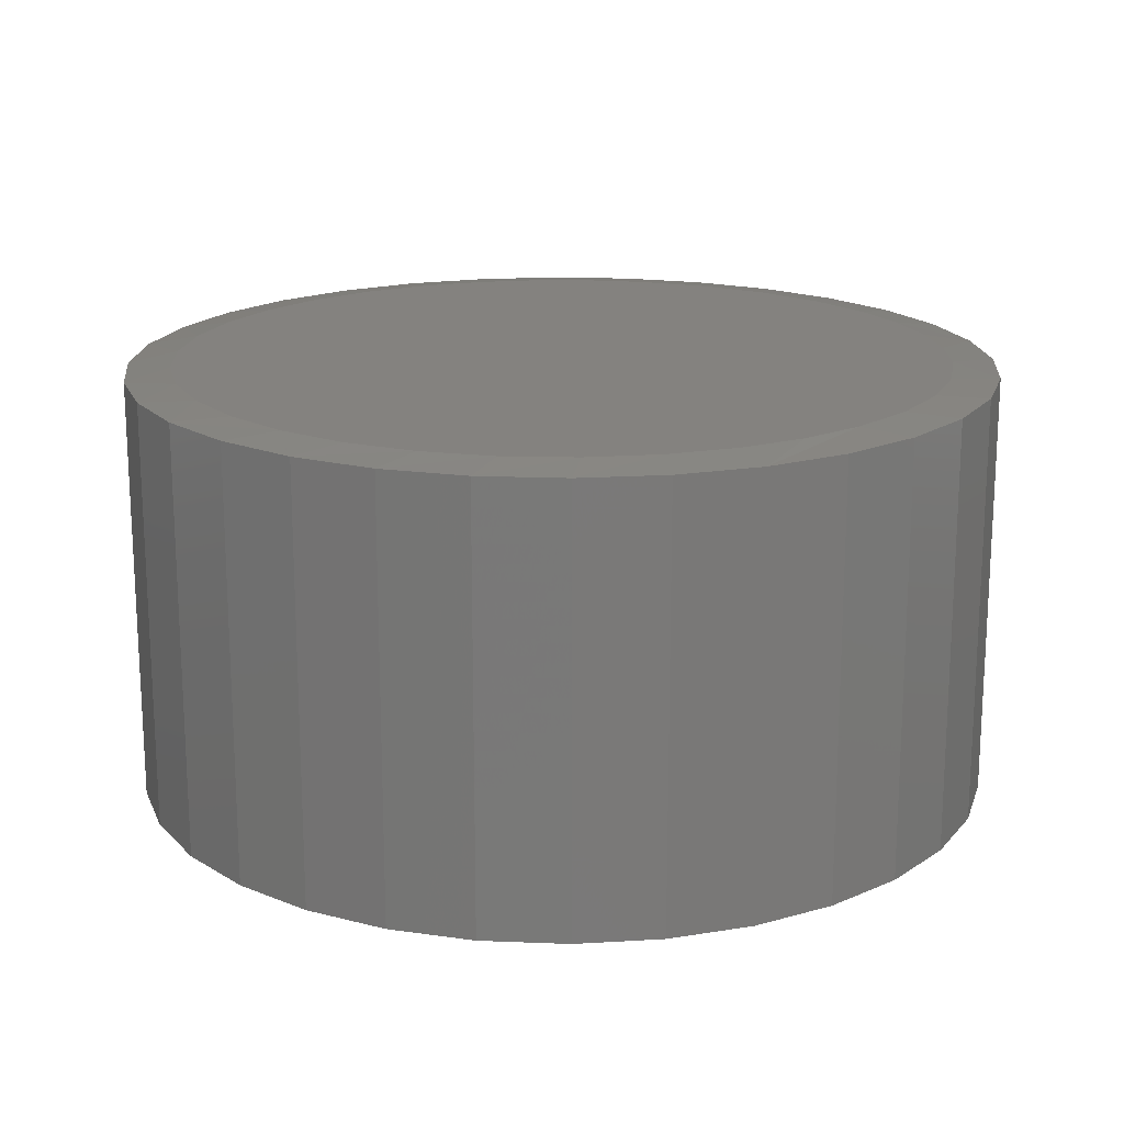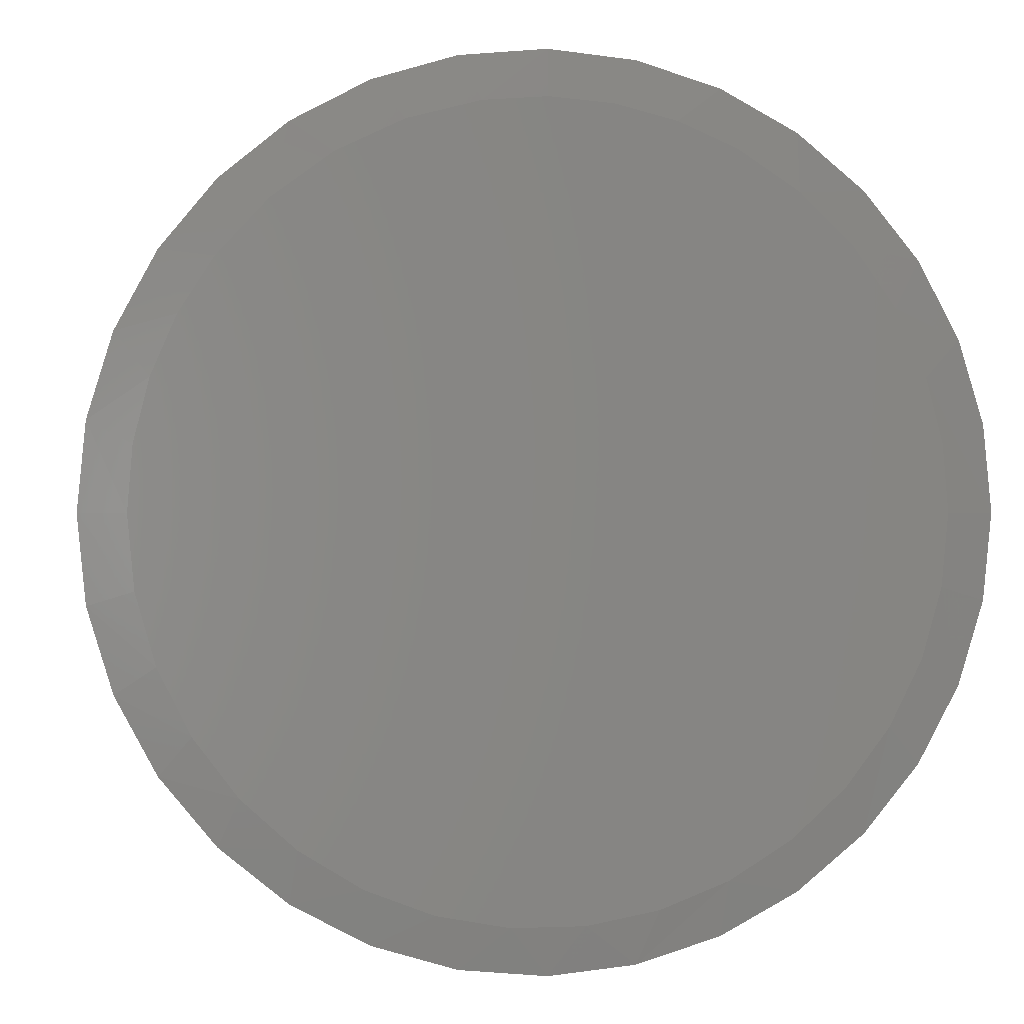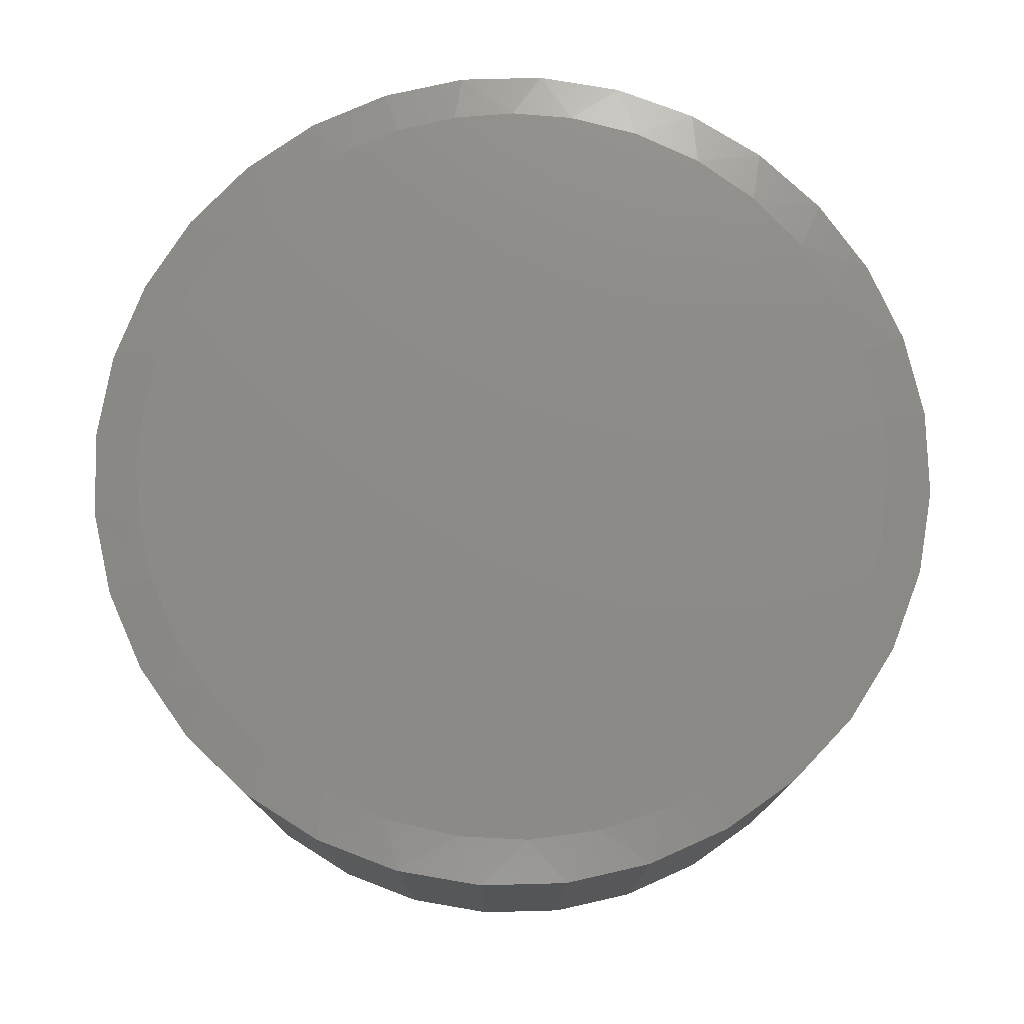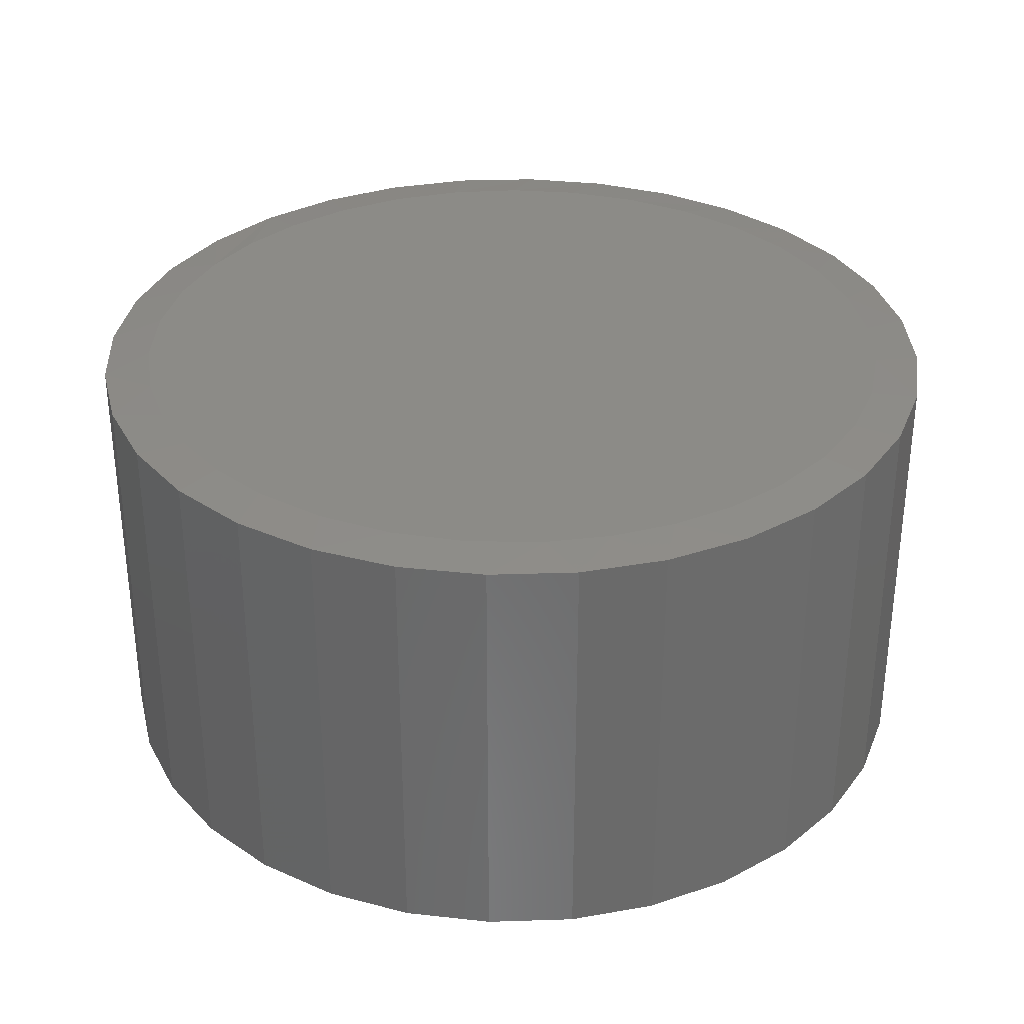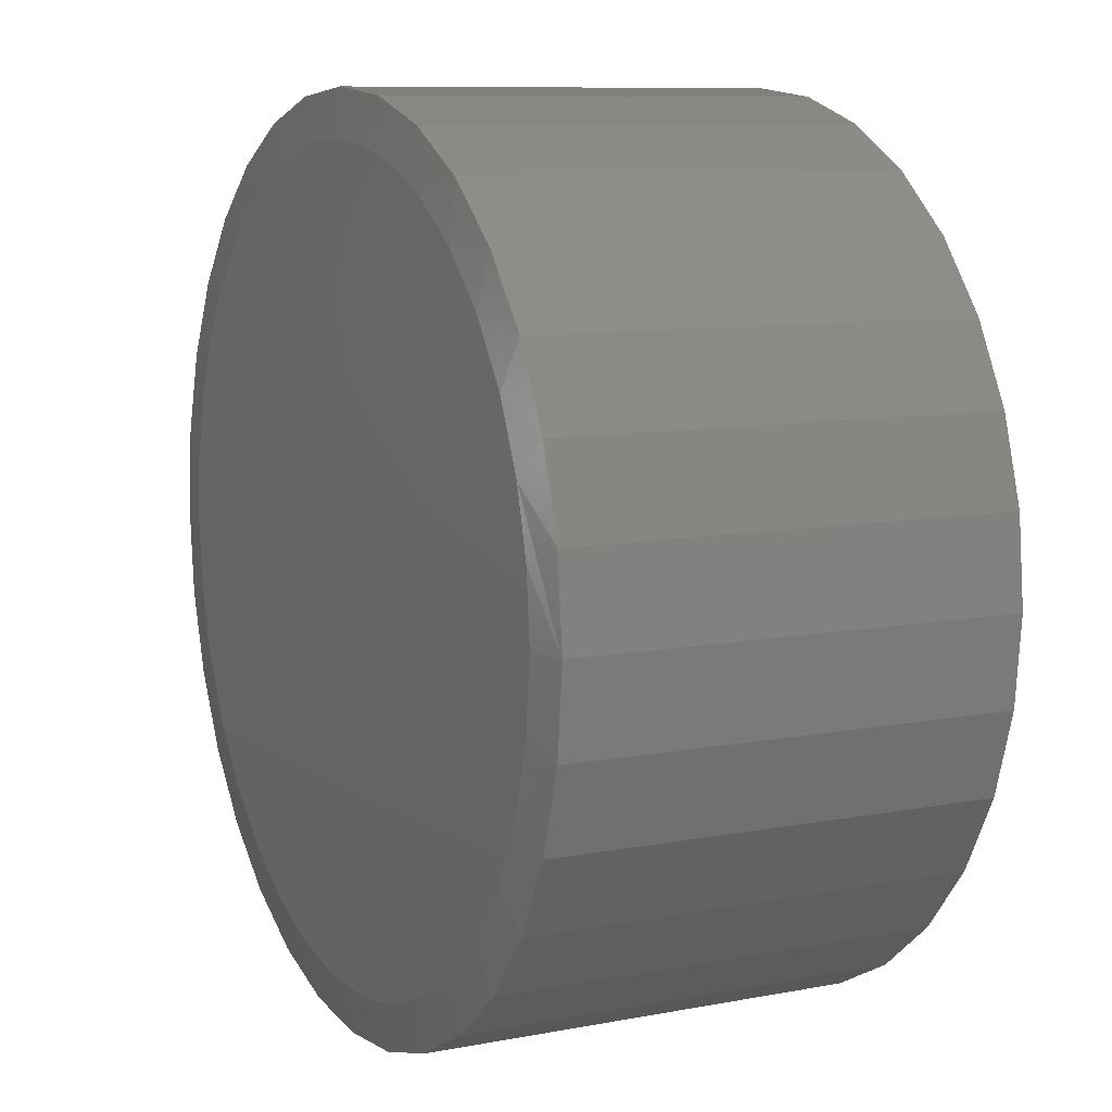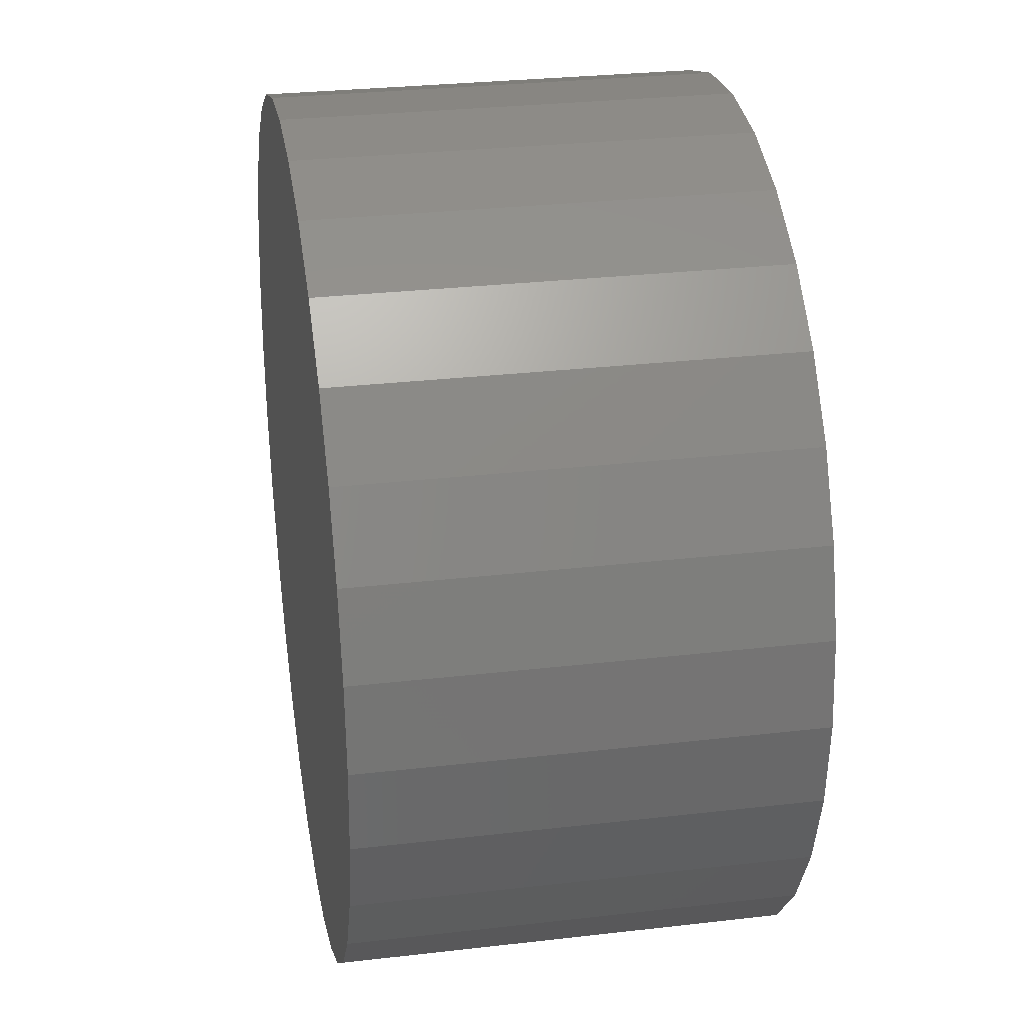
<metadata>
{"format":"stl","ext":"stl","renderer":"f3d","projection":"perspective","resolution":1024,"background":"white","views":[{"elev":17.7,"azim":-113.6,"up":"+Y"},{"elev":0.2,"azim":171.0,"up":"+Z"},{"elev":76.3,"azim":161.6,"up":"+Y"},{"elev":32.9,"azim":48.1,"up":"+Y"},{"elev":9.4,"azim":-116.6,"up":"+Z"},{"elev":29.0,"azim":80.2,"up":"+Z"}]}
</metadata>
<code>
# stl→obj: 99 verts, 194 faces
v 0.007957 8.415e-17 0.4586
v 0.09451 9.376e-17 0.4515
v -0.0786 7.454e-17 0.4515
v 0.05749 8.965e-17 -0.6142
v -0.0417 7.864e-17 -0.6142
v 0.155 1.005e-16 -0.5959
v -0.1392 6.781e-17 -0.5959
v -0.2317 5.754e-17 -0.5601
v 0.2475 1.107e-16 -0.5601
v -0.316 4.818e-17 -0.5079
v 0.3318 1.201e-16 -0.5079
v -0.3893 4.004e-17 -0.4411
v 0.4051 1.282e-16 -0.4411
v -0.4491 3.341e-17 -0.3619
v 0.4649 1.349e-16 -0.3619
v -0.4933 2.85e-17 -0.2731
v 0.5091 1.398e-16 -0.2731
v -0.5205 2.548e-17 -0.1777
v 0.5362 1.428e-16 -0.1777
v -0.5296 2.447e-17 -0.07895
v 0.5454 1.438e-16 -0.07895
v -0.5219 2.532e-17 0.01151
v 0.5383 1.43e-16 0.008006
v -0.4992 2.785e-17 0.09939
v 0.5173 1.407e-16 0.09267
v -0.4572 3.251e-17 0.1905
v 0.4828 1.369e-16 0.1728
v -0.399 3.896e-17 0.2722
v 0.4358 1.317e-16 0.2463
v -0.3267 4.699e-17 0.3417
v 0.3668 1.24e-16 0.3212
v -0.2427 5.632e-17 0.3965
v 0.2849 1.149e-16 0.3817
v -0.1629 6.518e-17 0.4307
v 0.193 1.047e-16 0.4257
v 0.6079 -0.007812 -0.07895
v 0.6079 -0.6016 -0.07895
v 0.5964 -0.007812 -0.196
v 0.5964 -0.6016 -0.196
v 0.5622 -0.007812 -0.3086
v 0.5622 -0.6016 -0.3086
v 0.5068 -0.007812 -0.4123
v 0.5068 -0.6016 -0.4123
v 0.4322 -0.007812 -0.5032
v 0.4322 -0.6016 -0.5032
v 0.3412 -0.007812 -0.5778
v 0.3412 -0.6016 -0.5778
v 0.2375 -0.007812 -0.6333
v 0.2375 -0.6016 -0.6333
v 0.1249 -0.007812 -0.6674
v 0.1249 -0.6016 -0.6674
v 0.007895 -0.007812 -0.6789
v 0.007895 -0.6016 -0.6789
v -0.1092 -0.007812 -0.6674
v -0.1092 -0.6016 -0.6674
v -0.2217 -0.007812 -0.6333
v -0.2217 -0.6016 -0.6333
v -0.3254 -0.007812 -0.5778
v -0.3254 -0.6016 -0.5778
v -0.4164 -0.007812 -0.5032
v -0.4164 -0.6016 -0.5032
v -0.491 -0.007812 -0.4123
v -0.491 -0.6016 -0.4123
v -0.5464 -0.007812 -0.3086
v -0.5464 -0.6016 -0.3086
v -0.5806 -0.007812 -0.196
v -0.5806 -0.6016 -0.196
v -0.5921 -0.007812 -0.07895
v -0.5921 -0.6016 -0.07895
v -0.5806 -0.007812 0.03811
v -0.5806 -0.6016 0.03811
v -0.5464 -0.007812 0.1507
v -0.5464 -0.6016 0.1507
v -0.491 -0.007812 0.2544
v -0.491 -0.6016 0.2544
v -0.4164 -0.007812 0.3453
v -0.4164 -0.6016 0.3453
v -0.3254 -0.007812 0.4199
v -0.3254 -0.6016 0.4199
v -0.2217 -0.007812 0.4754
v -0.2217 -0.6016 0.4754
v -0.1092 -0.007812 0.5095
v -0.1092 -0.6016 0.5095
v 0.007895 -0.007812 0.5211
v 0.007895 -0.6016 0.5211
v 0.1249 -0.007812 0.5095
v 0.1249 -0.6016 0.5095
v 0.2375 -0.007812 0.4754
v 0.2375 -0.6016 0.4754
v 0.3412 -0.007812 0.4199
v 0.3412 -0.6016 0.4199
v 0.4322 -0.007812 0.3453
v 0.4322 -0.6016 0.3453
v 0.5068 -0.007812 0.2544
v 0.5068 -0.6016 0.2544
v 0.5622 -0.007812 0.1507
v 0.5622 -0.6016 0.1507
v 0.5964 -0.007812 0.03811
v 0.5964 -0.6016 0.03811
f 1 2 3
f 4 5 6
f 5 7 6
f 6 7 8
f 6 8 9
f 9 8 10
f 9 10 11
f 11 10 12
f 11 12 13
f 13 12 14
f 13 14 15
f 15 14 16
f 15 16 17
f 17 16 18
f 17 18 19
f 19 18 20
f 19 20 21
f 21 20 22
f 21 22 23
f 23 22 24
f 23 24 25
f 25 24 26
f 25 26 27
f 27 26 28
f 27 28 29
f 29 28 30
f 29 30 31
f 31 30 32
f 31 32 33
f 33 32 34
f 33 34 35
f 35 34 3
f 35 3 2
f 36 37 38
f 38 37 39
f 38 39 40
f 40 39 41
f 40 41 42
f 42 41 43
f 42 43 44
f 44 43 45
f 44 45 46
f 46 45 47
f 46 47 48
f 48 47 49
f 48 49 50
f 50 49 51
f 50 51 52
f 52 51 53
f 52 53 54
f 54 53 55
f 54 55 56
f 56 55 57
f 56 57 58
f 58 57 59
f 58 59 60
f 60 59 61
f 60 61 62
f 62 61 63
f 62 63 64
f 64 63 65
f 64 65 66
f 66 65 67
f 66 67 68
f 68 67 69
f 68 69 70
f 70 69 71
f 70 71 72
f 72 71 73
f 72 73 74
f 74 73 75
f 74 75 76
f 76 75 77
f 76 77 78
f 78 77 79
f 78 79 80
f 80 79 81
f 80 81 82
f 82 81 83
f 82 83 84
f 84 83 85
f 84 85 86
f 86 85 87
f 86 87 88
f 88 87 89
f 88 89 90
f 90 89 91
f 90 91 92
f 92 91 93
f 92 93 94
f 94 93 95
f 94 95 96
f 96 95 97
f 96 97 98
f 98 97 99
f 98 99 36
f 36 99 37
f 27 94 96
f 27 96 25
f 96 98 25
f 34 80 82
f 30 76 78
f 30 78 32
f 78 80 32
f 32 80 34
f 26 72 74
f 26 74 28
f 74 76 28
f 28 76 30
f 70 72 24
f 24 72 26
f 68 70 24
f 68 24 22
f 68 22 20
f 36 21 98
f 98 21 23
f 98 23 25
f 1 84 2
f 2 84 86
f 2 86 35
f 35 86 88
f 35 88 33
f 33 88 90
f 33 90 31
f 31 90 92
f 31 92 29
f 29 92 94
f 29 94 27
f 84 1 82
f 82 1 3
f 82 3 34
f 8 54 56
f 56 58 8
f 5 52 54
f 5 54 7
f 54 8 7
f 6 48 50
f 6 50 4
f 50 52 4
f 4 52 5
f 46 48 9
f 9 48 6
f 14 62 16
f 16 62 64
f 16 64 18
f 18 64 66
f 18 66 20
f 20 66 68
f 21 36 19
f 19 36 38
f 19 38 17
f 17 38 40
f 17 40 15
f 15 40 42
f 62 14 60
f 60 14 12
f 60 12 58
f 58 12 10
f 58 10 8
f 15 42 13
f 13 42 44
f 13 44 11
f 11 44 46
f 11 46 9
f 83 87 85
f 87 83 89
f 89 83 81
f 89 81 91
f 91 81 79
f 91 79 93
f 93 79 77
f 93 77 95
f 95 77 75
f 95 75 97
f 97 75 73
f 97 73 99
f 99 73 71
f 99 71 37
f 37 71 69
f 37 69 39
f 39 69 67
f 39 67 41
f 41 67 65
f 41 65 43
f 43 65 63
f 43 63 45
f 45 63 61
f 45 61 47
f 47 61 59
f 47 59 49
f 49 59 57
f 49 57 51
f 51 57 55
f 51 55 53

</code>
